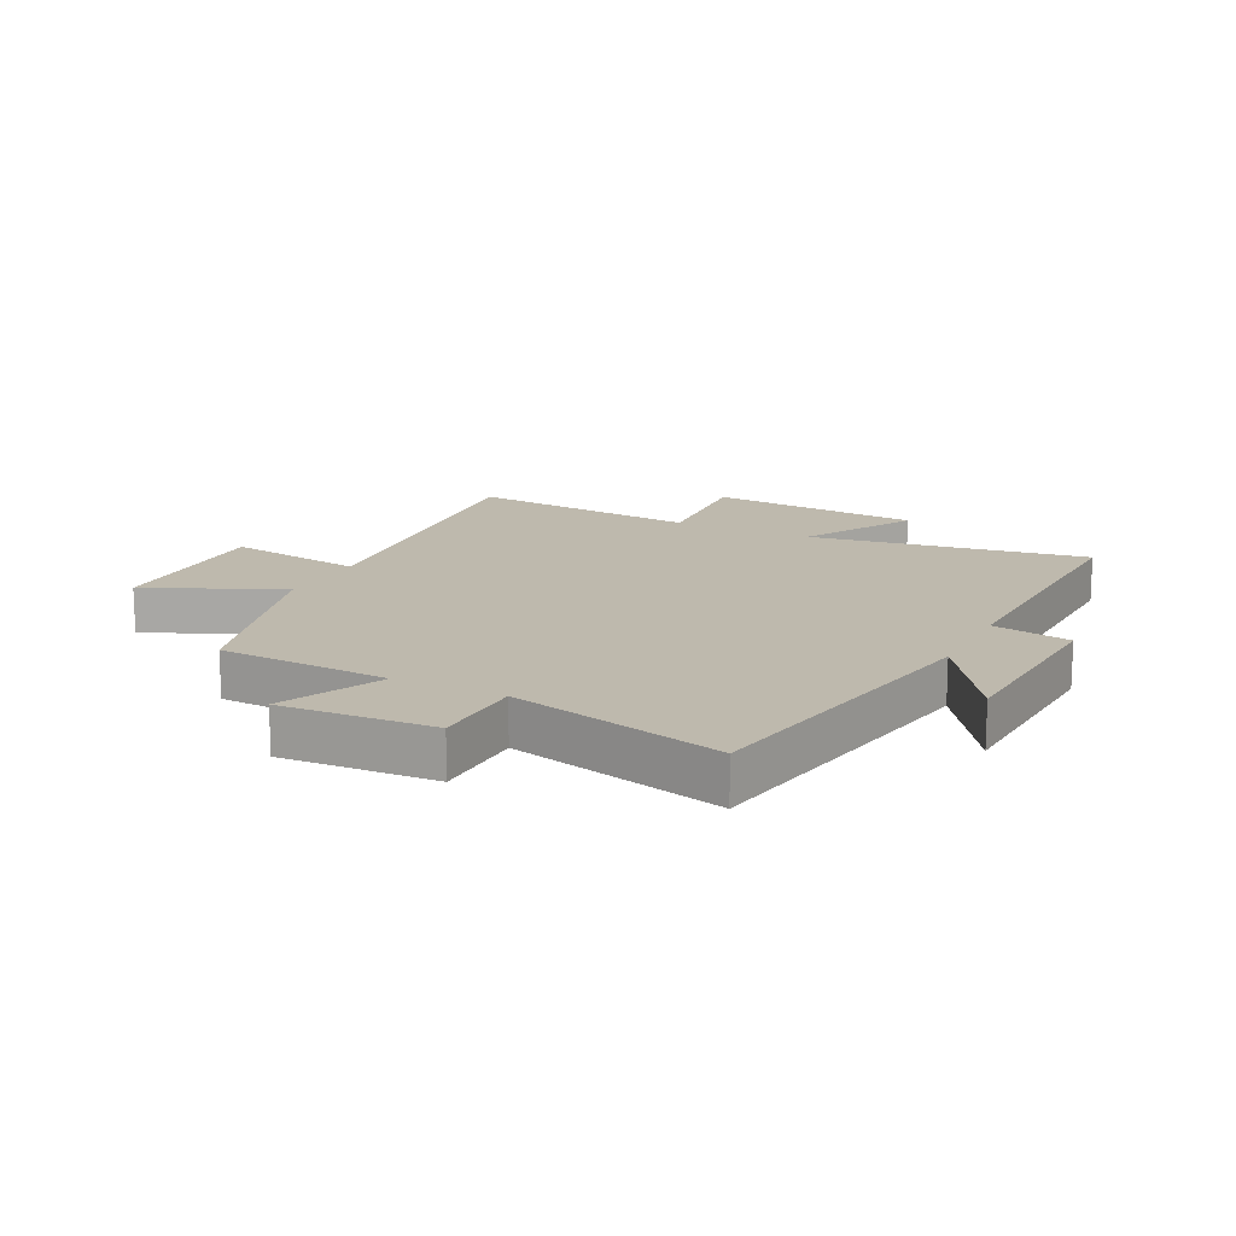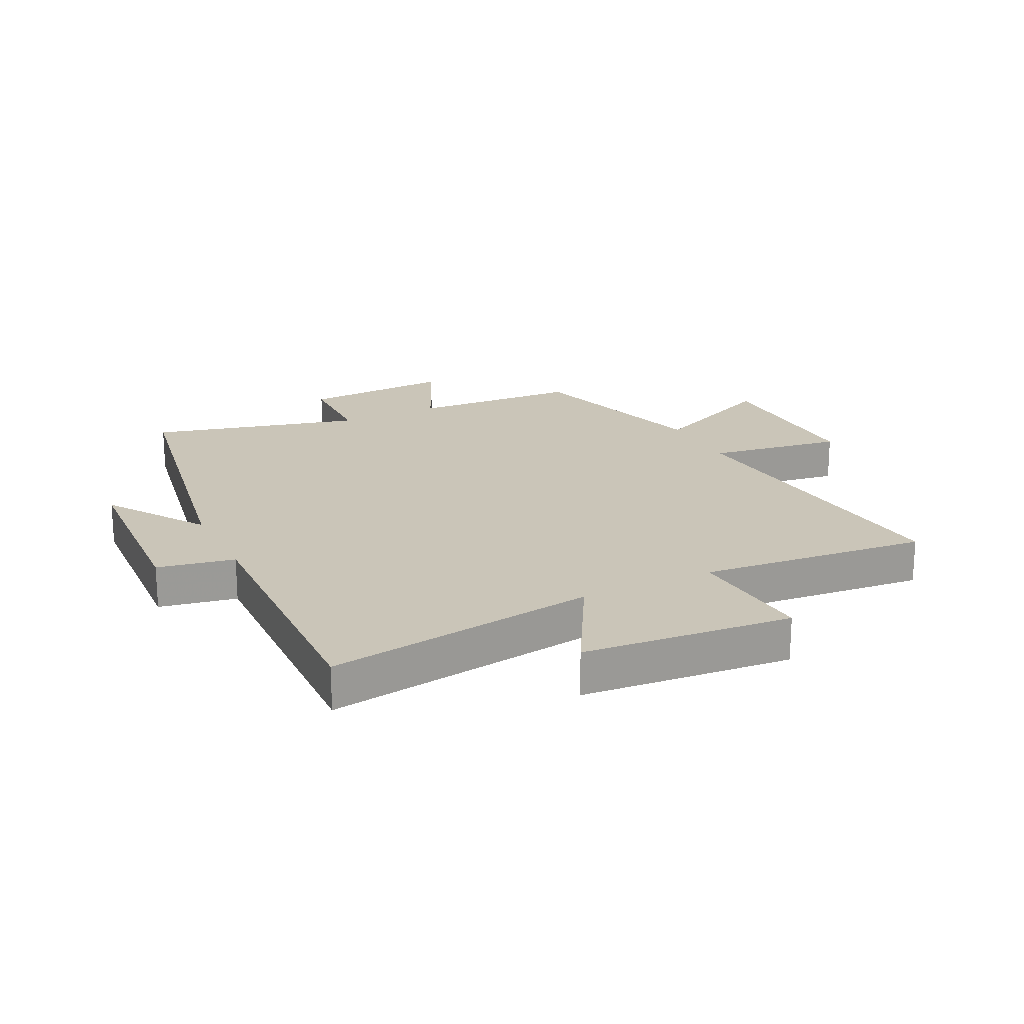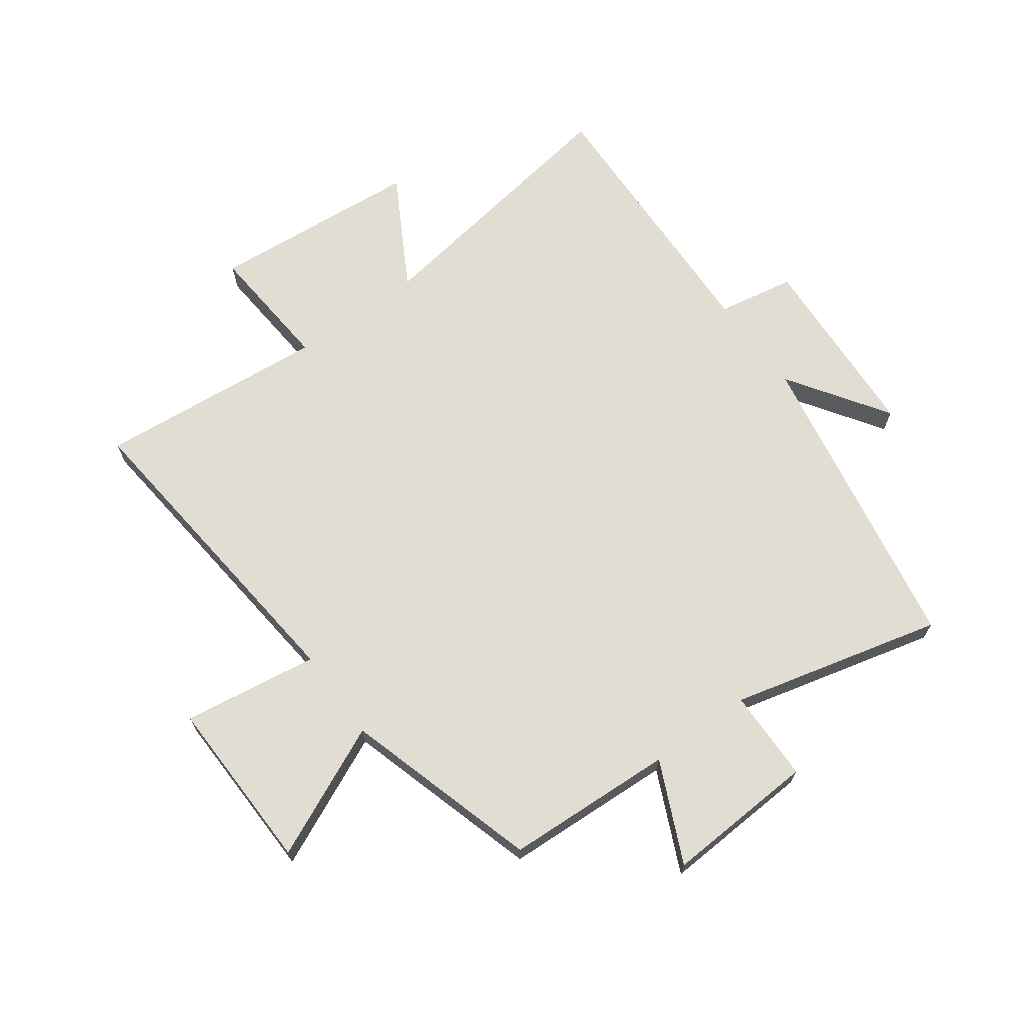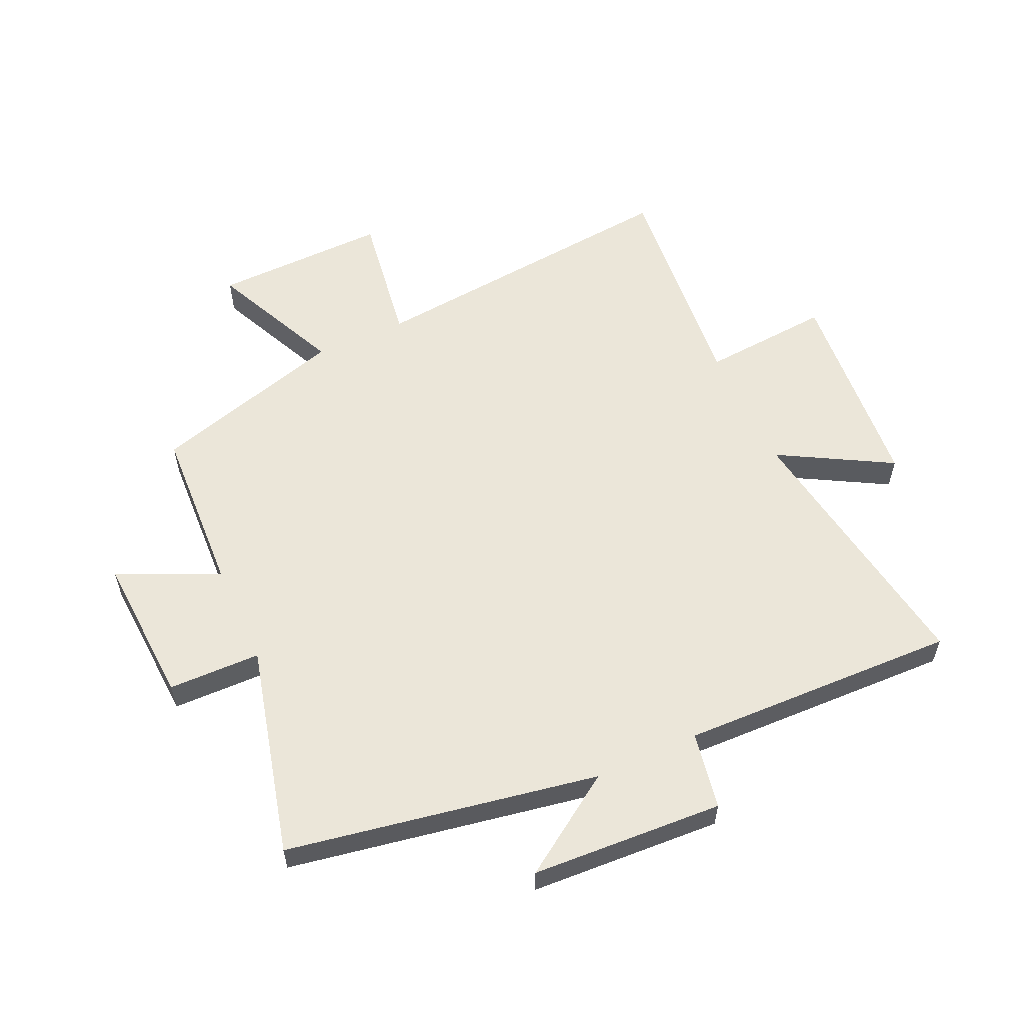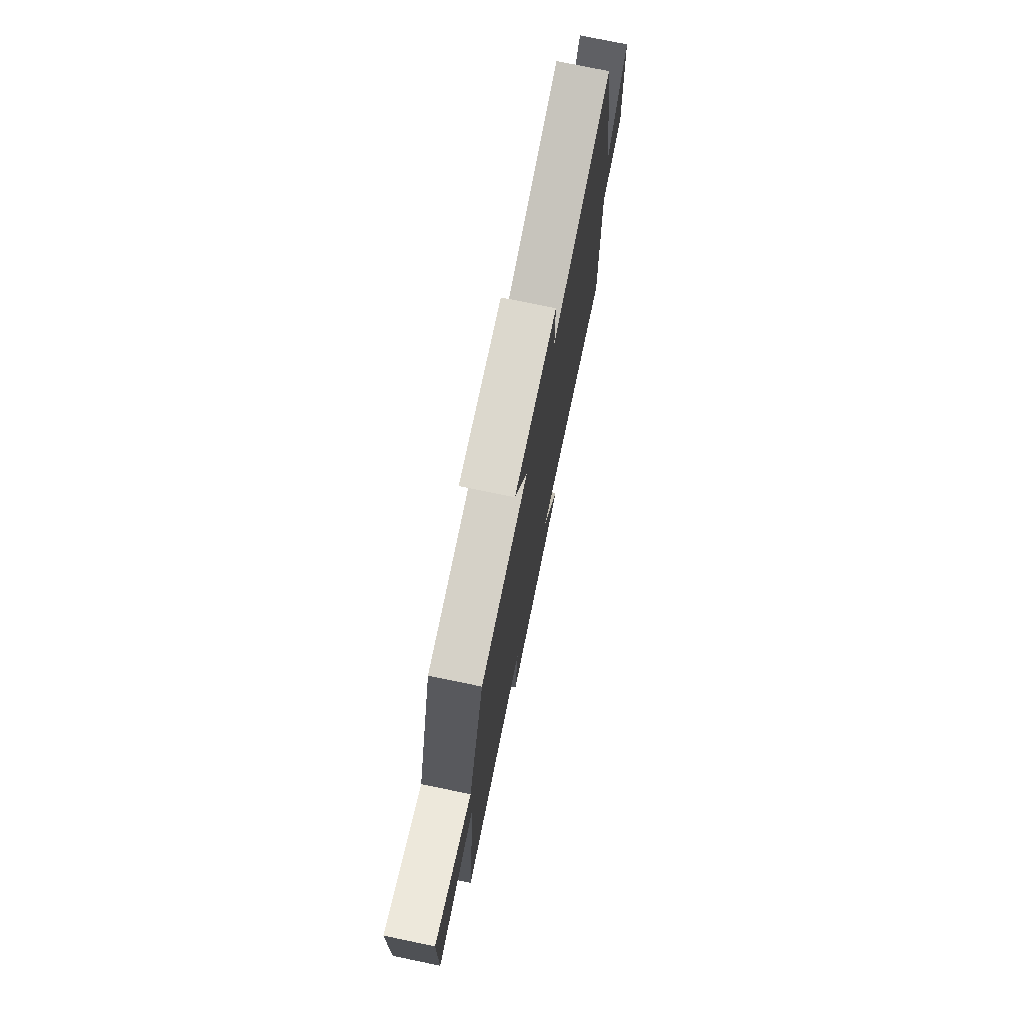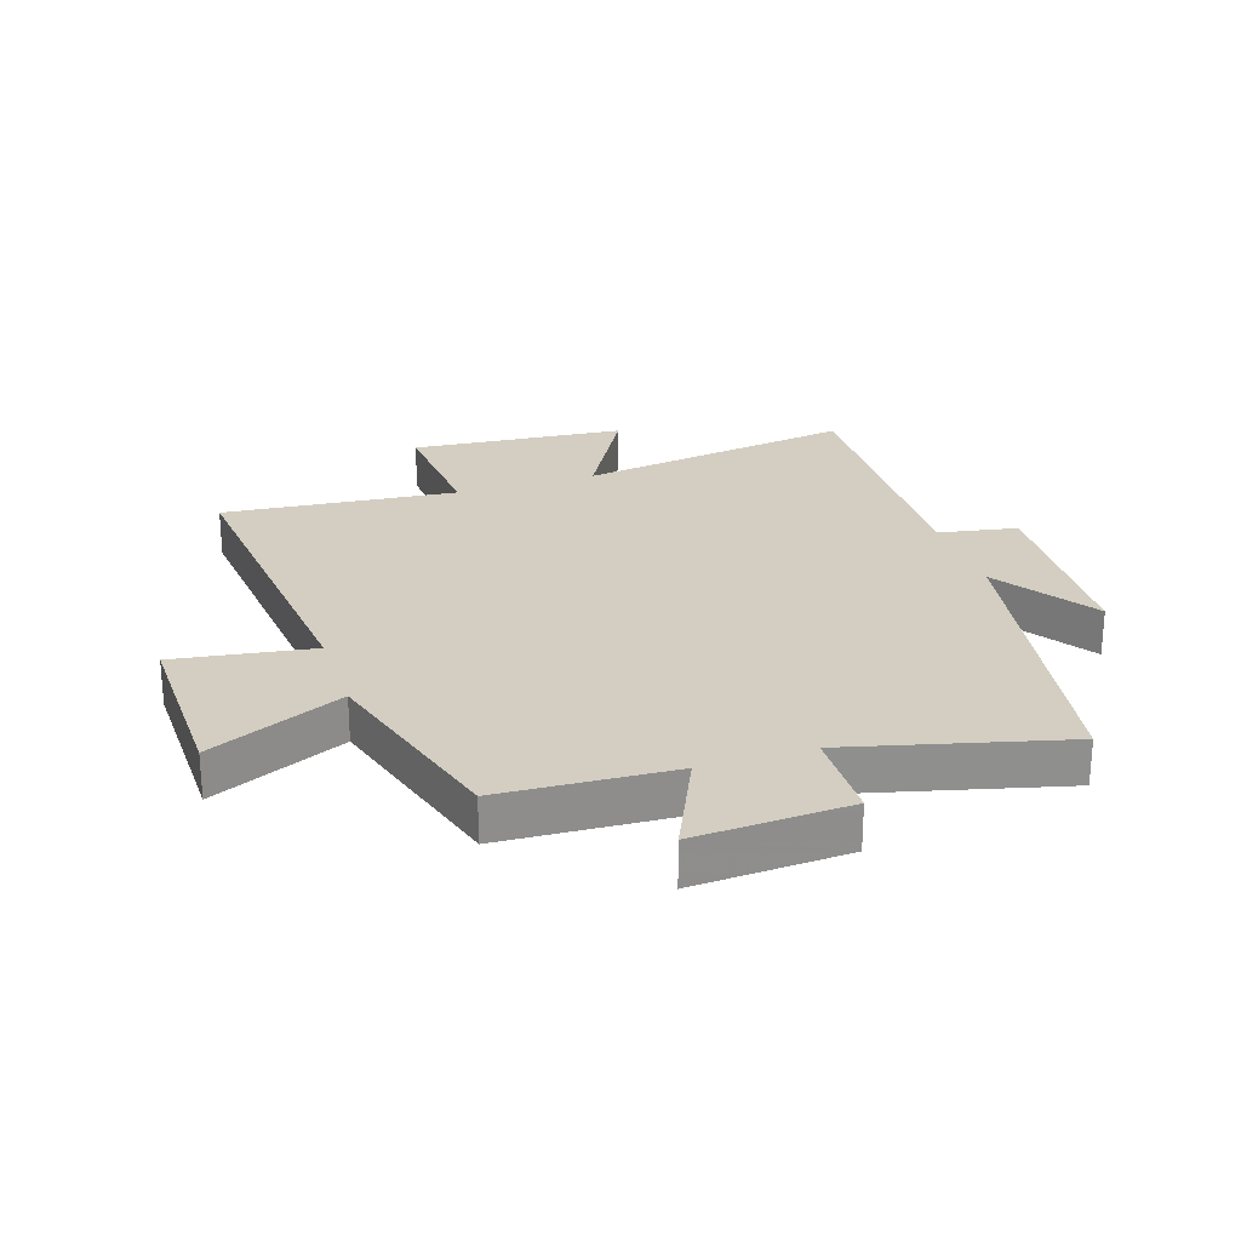
<metadata>
{"format":"obj","ext":"obj","renderer":"f3d","projection":"perspective","resolution":1024,"background":"white","views":[{"elev":15.1,"azim":26.5,"up":"+Y"},{"elev":20.5,"azim":153.8,"up":"+Y"},{"elev":68.1,"azim":-36.2,"up":"+Y"},{"elev":57.3,"azim":65.4,"up":"+Y"},{"elev":75.9,"azim":-78.3,"up":"+Z"},{"elev":25.2,"azim":-18.1,"up":"+Y"}]}
</metadata>
<code>
v -0.554 0.07 -0.536
v -0.5 0.07 0.003
v -0.726 0.07 -0.031
v -0.72 0.07 0.261
v -0.5 0.07 0.161
v -0.405 0.07 0.486
v -0.123 0.07 0.5
v -0.2 0.07 0.668
v 0.052 0.07 0.654
v 0.055 0.07 0.5
v 0.407 0.07 0.589
v 0.5 0.07 0.071
v 0.611 0.07 0.237
v 0.629 0.07 -0.083
v 0.5 0.07 -0.107
v 0.515 0.07 -0.57
v 0.059 0.07 -0.5
v 0.164 0.07 -0.686
v -0.188 0.07 -0.716
v -0.171 0.07 -0.5
v -0.554 0 -0.536
v -0.5 0 0.003
v -0.726 0 -0.031
v -0.72 0 0.261
v -0.5 0 0.161
v -0.405 0 0.486
v -0.123 0 0.5
v -0.2 0 0.668
v 0.052 0 0.654
v 0.055 0 0.5
v 0.407 0 0.589
v 0.5 0 0.071
v 0.611 0 0.237
v 0.629 0 -0.083
v 0.5 0 -0.107
v 0.515 0 -0.57
v 0.059 0 -0.5
v 0.164 0 -0.686
v -0.188 0 -0.716
v -0.171 0 -0.5
f 17 18 19 20
f 15 16 17
f 15 17 20
f 12 13 14 15
f 10 11 12 15
f 10 15 20 1
f 7 8 9 10
f 5 6 7 10
f 2 3 4 5
f 2 5 10
f 1 2 10
f 40 39 38 37
f 37 36 35
f 40 37 35
f 35 34 33 32
f 35 32 31 30
f 21 40 35 30
f 30 29 28 27
f 30 27 26 25
f 25 24 23 22
f 30 25 22
f 30 22 21
f 1 21 22 2
f 2 22 23 3
f 3 23 24 4
f 4 24 25 5
f 5 25 26 6
f 6 26 27 7
f 7 27 28 8
f 8 28 29 9
f 9 29 30 10
f 10 30 31 11
f 11 31 32 12
f 12 32 33 13
f 13 33 34 14
f 14 34 35 15
f 15 35 36 16
f 16 36 37 17
f 17 37 38 18
f 18 38 39 19
f 19 39 40 20
f 20 40 21 1

</code>
